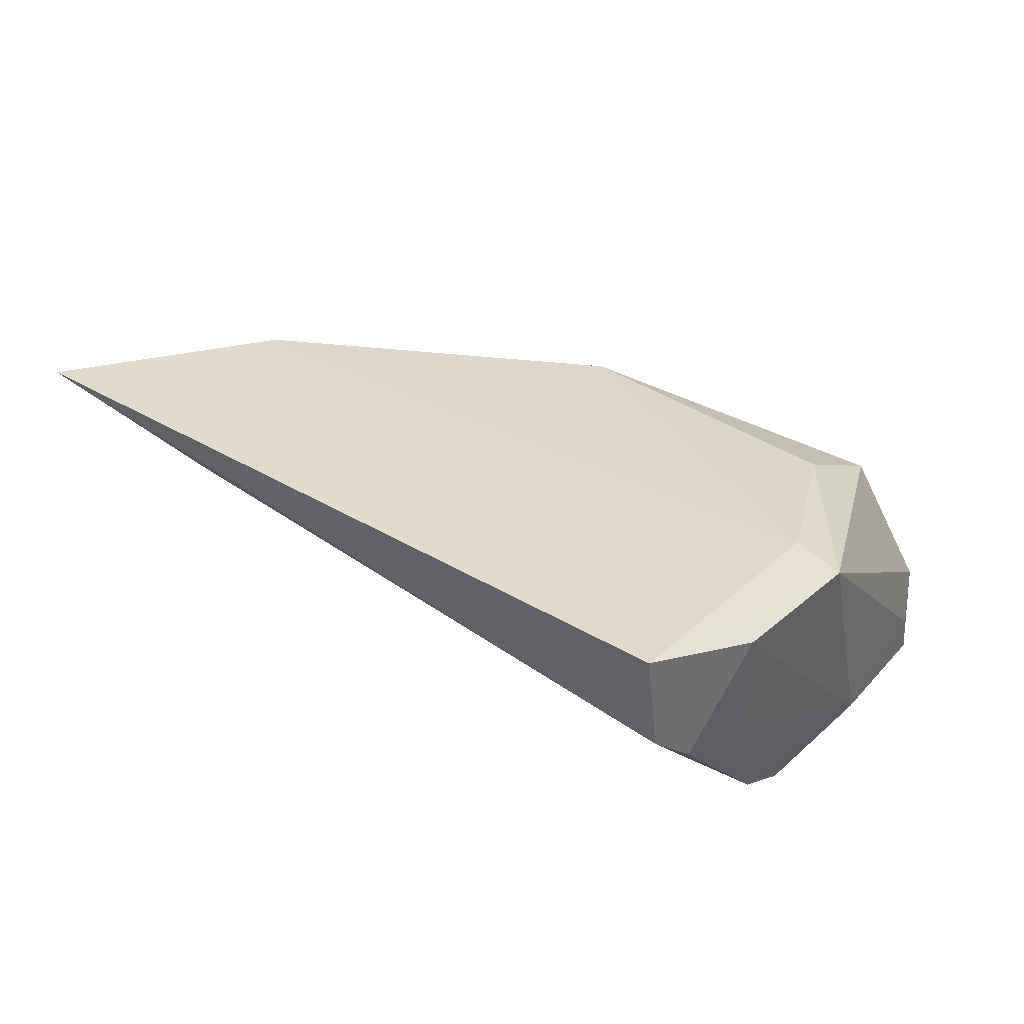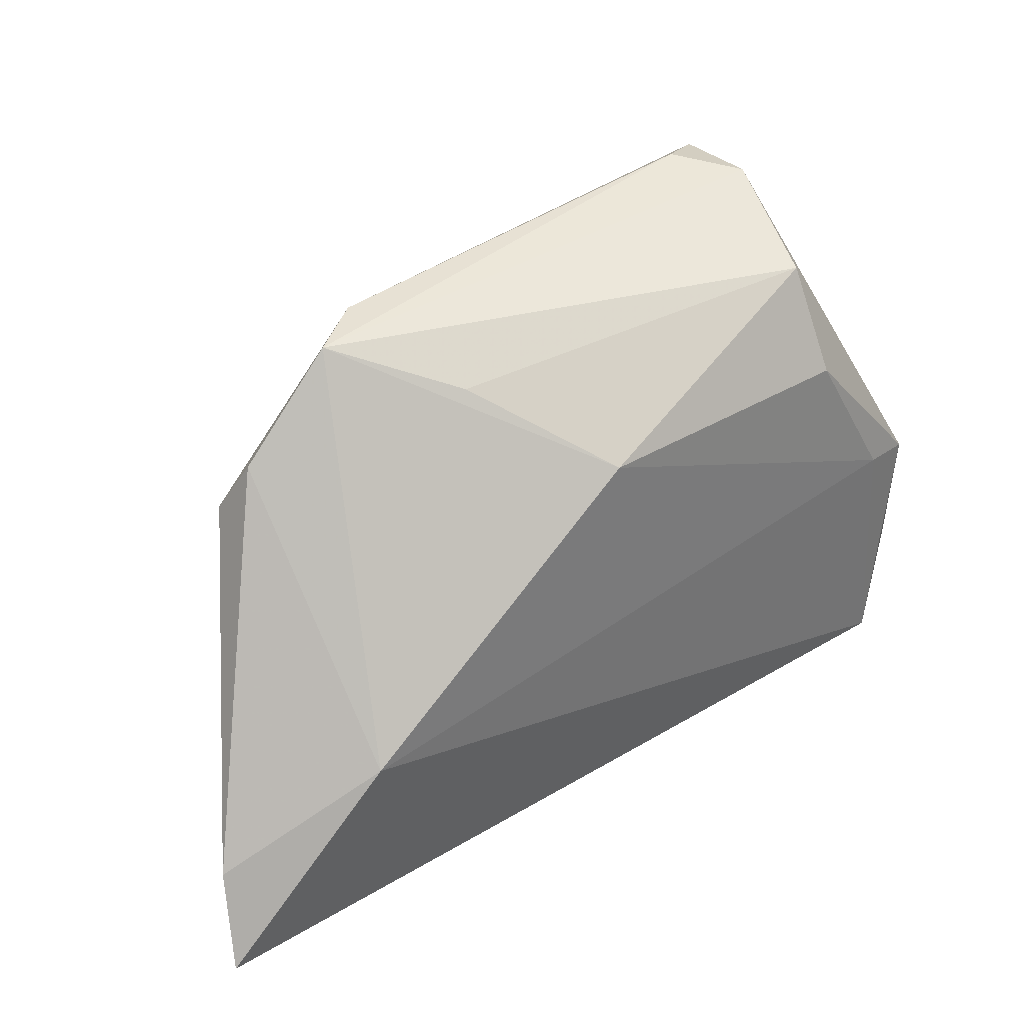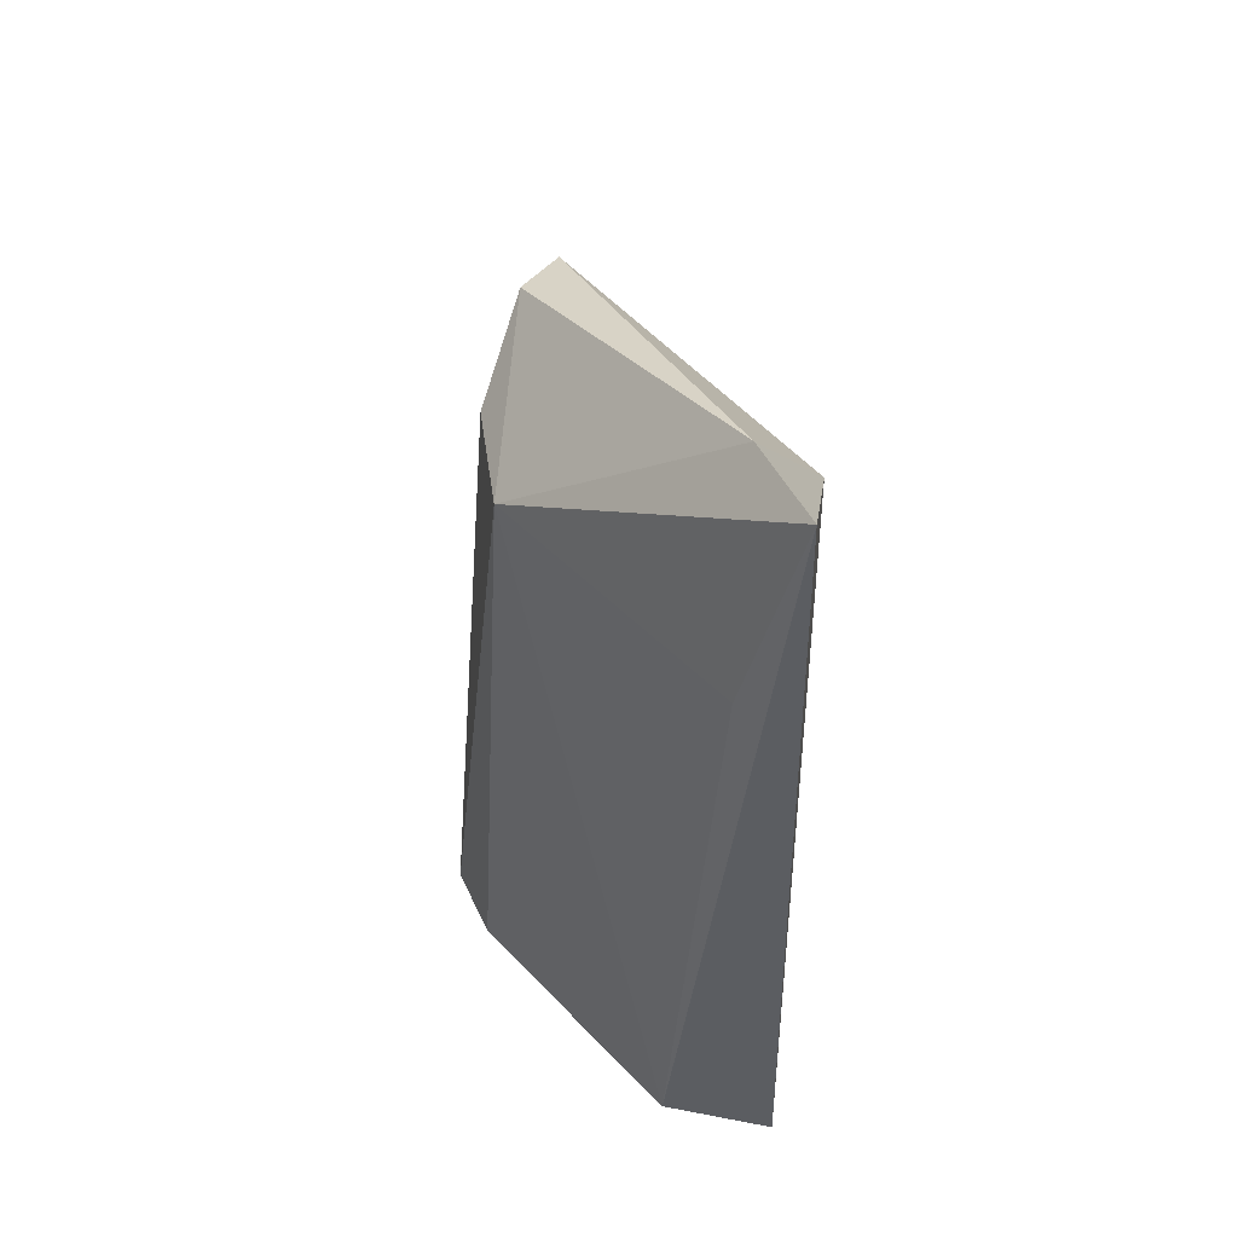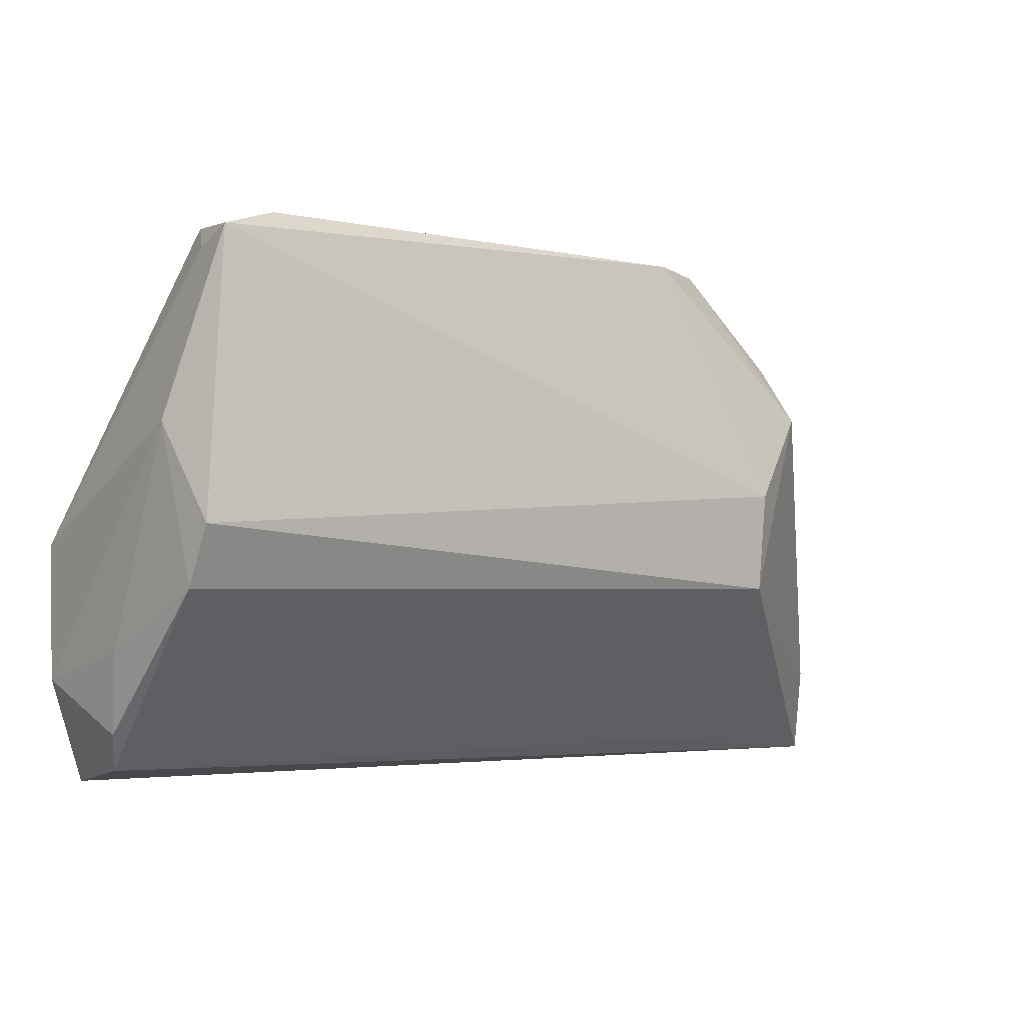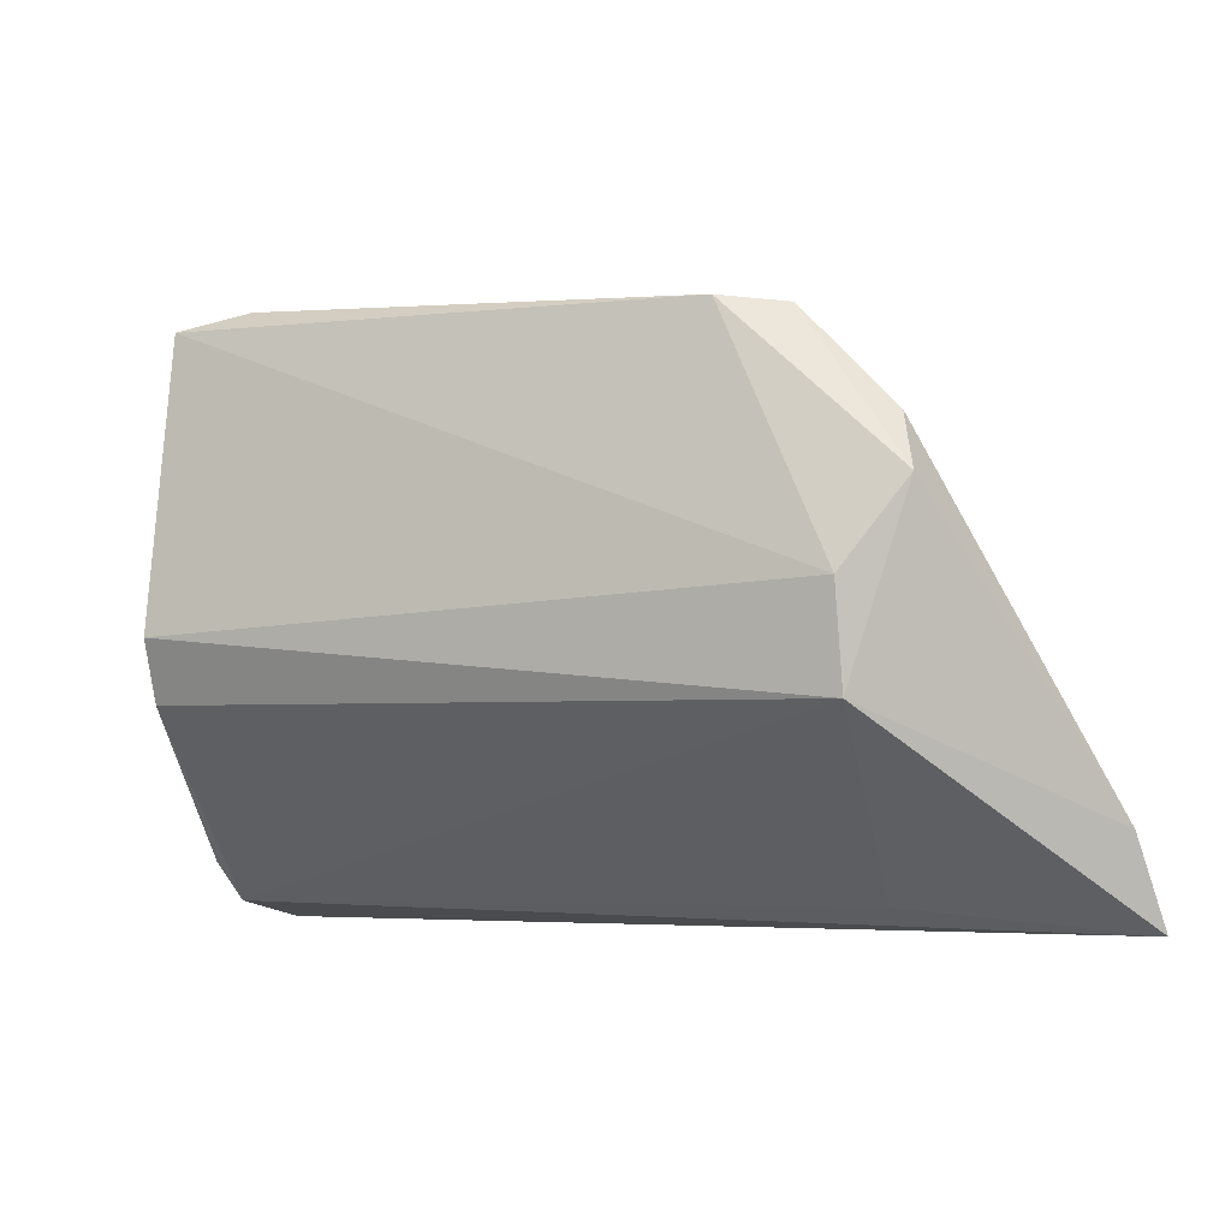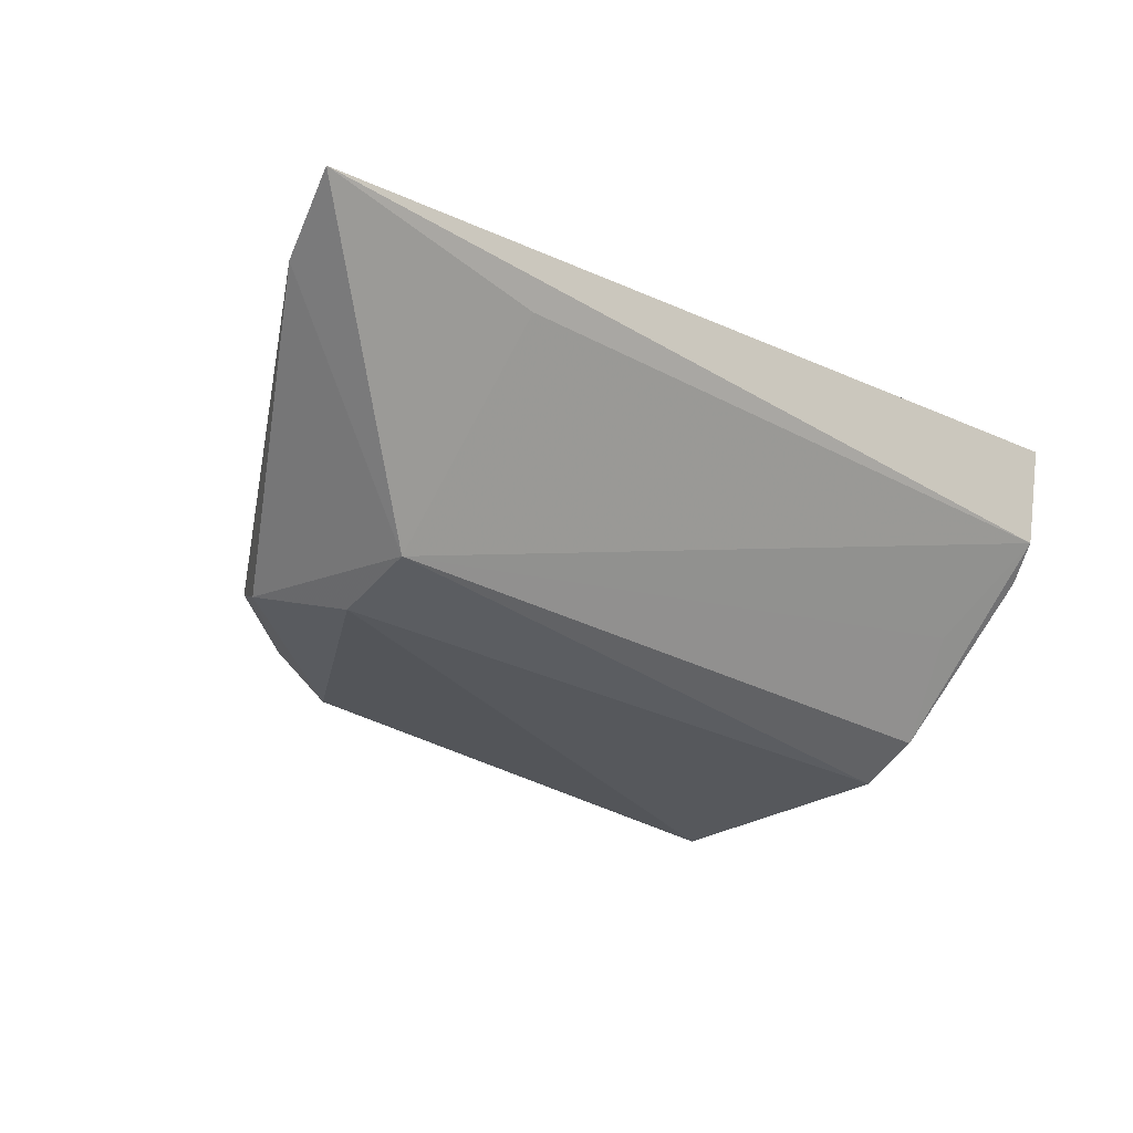
<metadata>
{"format":"obj","ext":"obj","renderer":"f3d","projection":"perspective","resolution":1024,"background":"white","views":[{"elev":32.2,"azim":42.8,"up":"+Z"},{"elev":36.6,"azim":-39.5,"up":"+Y"},{"elev":-38.2,"azim":-91.0,"up":"+Y"},{"elev":-1.4,"azim":151.9,"up":"+Y"},{"elev":-4.5,"azim":-155.4,"up":"+Y"},{"elev":-27.8,"azim":-36.3,"up":"+Z"}]}
</metadata>
<code>
v -0.006891 0.01591 0.01506
v 0.04044 -0.02992 0.003709
v -0.02468 0.03135 -0.01315
v 0.0408 -0.03221 0.01599
v 0.04497 -0.003608 0.01501
v -0.01912 0.02525 0.00179
v -0.0428 0.01932 -0.008474
v 0.03519 0.03138 -0.01864
v 0.02804 0.03369 -0.01472
v -0.04349 -0.009789 0.01599
v 0.04165 -0.02547 0.0002305
v 0.04064 0.009888 -0.01375
v -0.0632 -0.03221 0.01259
v 0.03414 0.03233 -0.007609
v -0.04498 0.01275 -0.01208
v 0.0384 -0.008458 -0.01659
v 0.03593 0.0294 -0.01326
v 0.03514 -0.01883 -0.00671
v -0.03159 0.03088 -0.008478
v 0.04206 -0.01587 -0.001569
v -0.03818 0.002757 -0.01573
v 0.0287 0.0147 0.01463
v 0.03863 -0.002827 0.01599
v 0.02793 0.02717 0.008655
v 0.04501 -0.01966 0.01405
v 0.03765 -0.00138 -0.02003
v -0.06105 -0.02148 0.008133
v -0.03578 -0.02959 0.007511
v -0.0384 -0.008986 -0.01406
f 13 2 4
f 4 2 25
f 4 10 13
f 25 2 11
f 29 21 26
f 29 18 2
f 26 21 8
f 19 10 1
f 1 10 23
f 10 4 23
f 25 11 20
f 28 2 13
f 13 29 28
f 28 29 2
f 12 8 17
f 25 20 12
f 26 8 12
f 9 8 3
f 3 19 9
f 3 8 21
f 21 29 15
f 15 3 21
f 19 3 15
f 13 10 27
f 27 29 13
f 27 15 29
f 9 19 14
f 19 24 14
f 14 8 9
f 17 8 14
f 6 19 1
f 1 24 6
f 6 24 19
f 1 23 22
f 22 24 1
f 16 20 11
f 26 12 16
f 16 12 20
f 16 29 26
f 18 29 16
f 2 18 16
f 16 11 2
f 25 12 5
f 5 12 17
f 17 14 5
f 5 4 25
f 5 23 4
f 5 14 24
f 5 22 23
f 24 22 5
f 19 15 7
f 15 27 7
f 10 19 7
f 7 27 10

</code>
